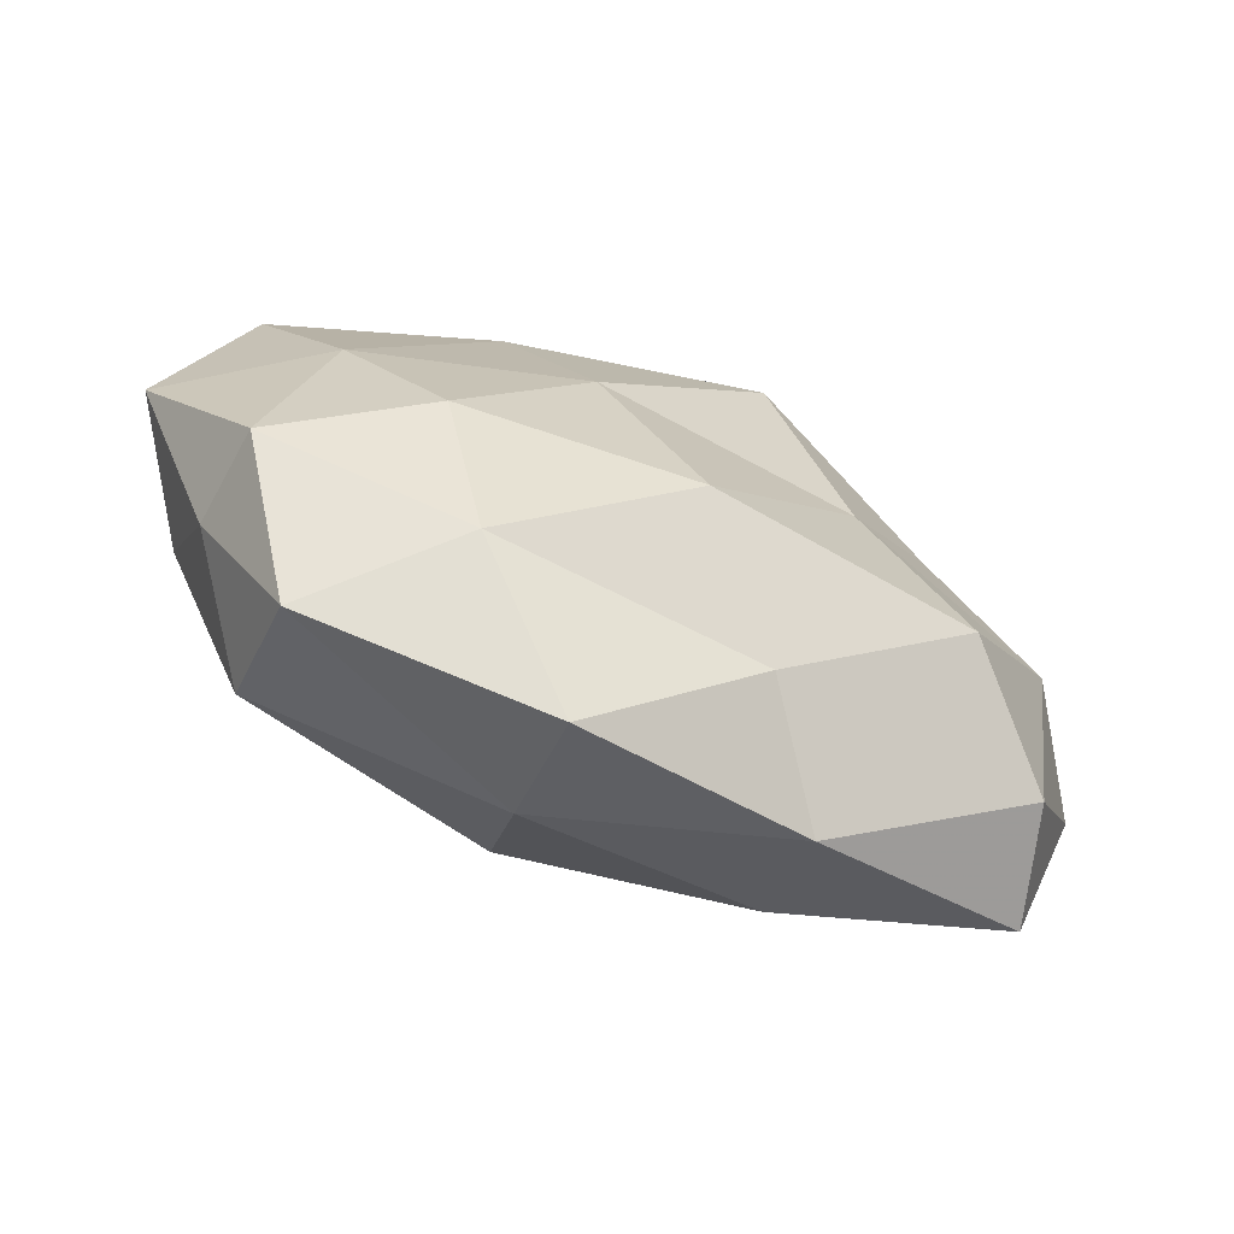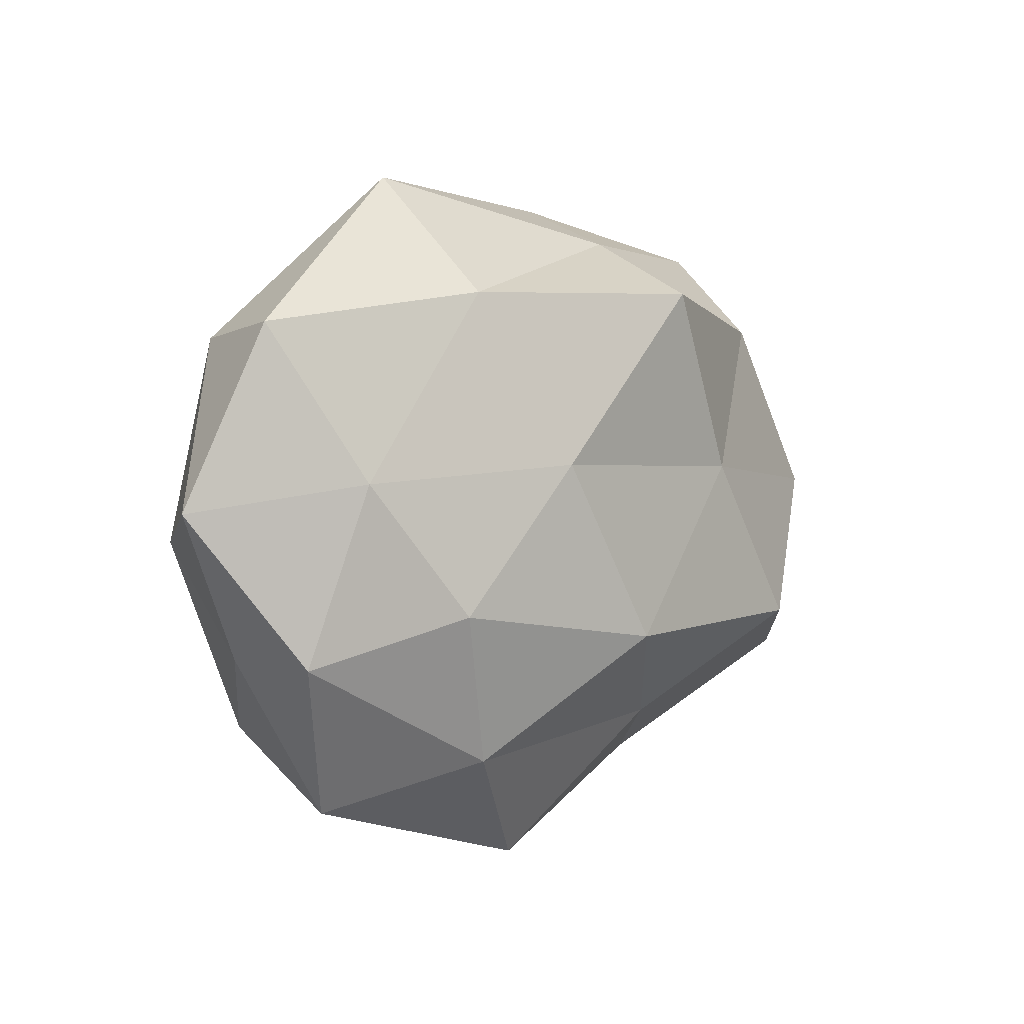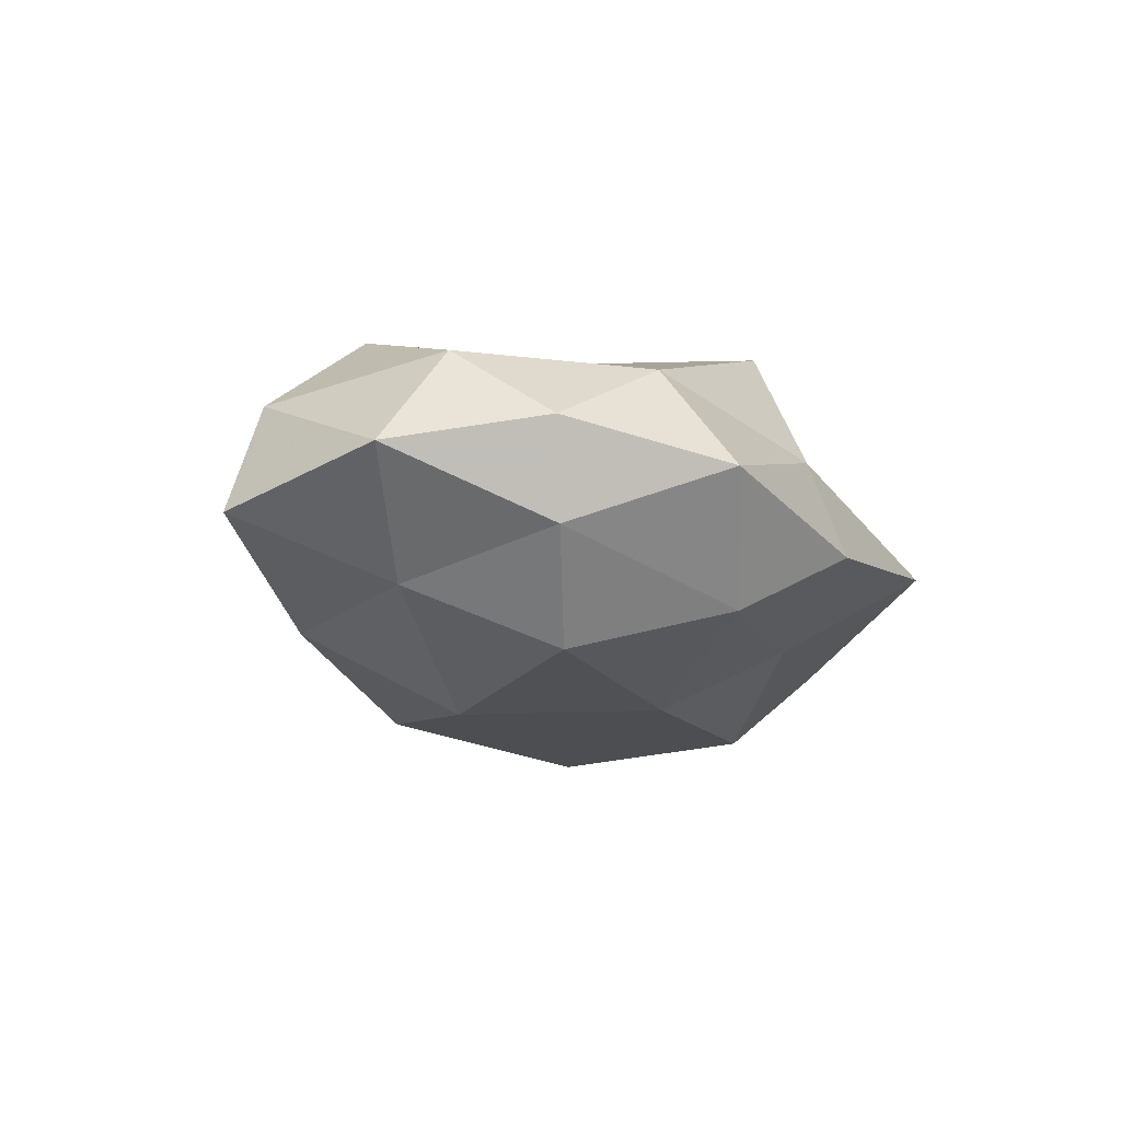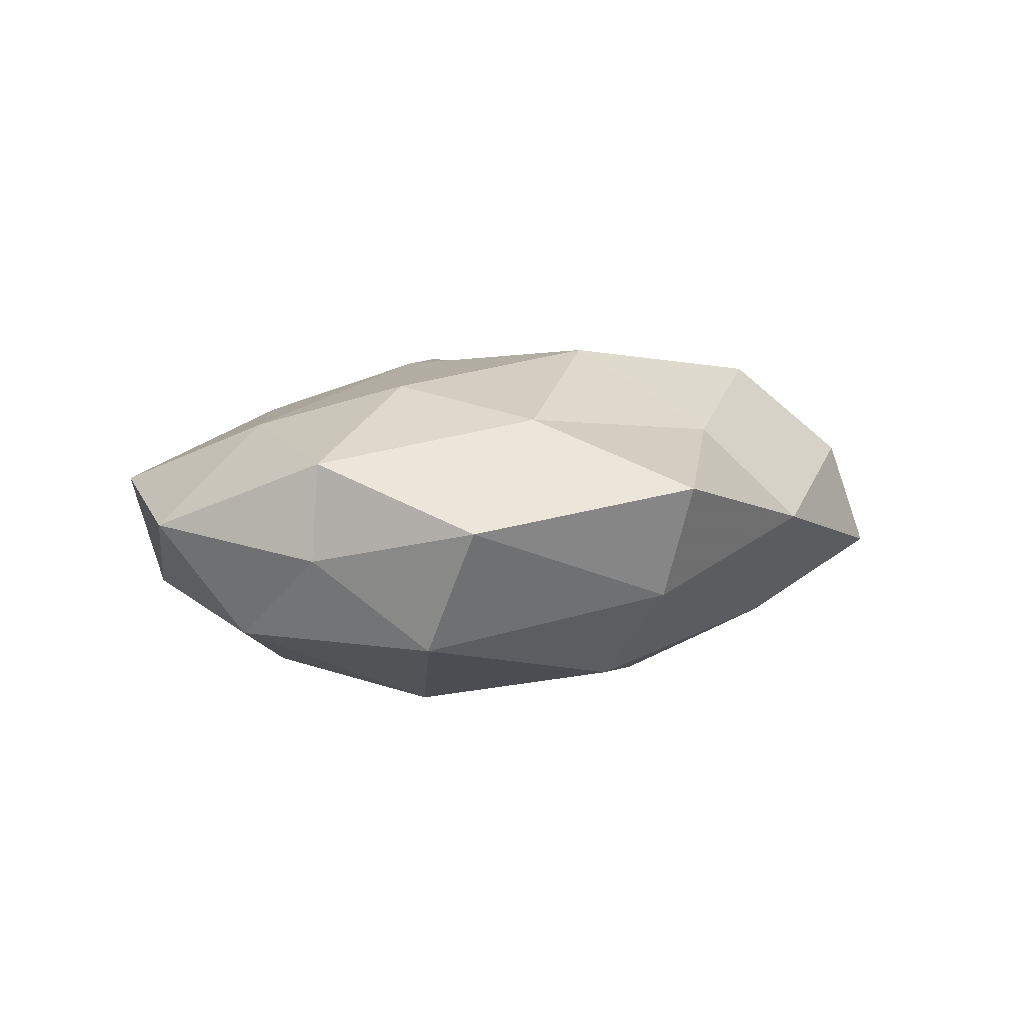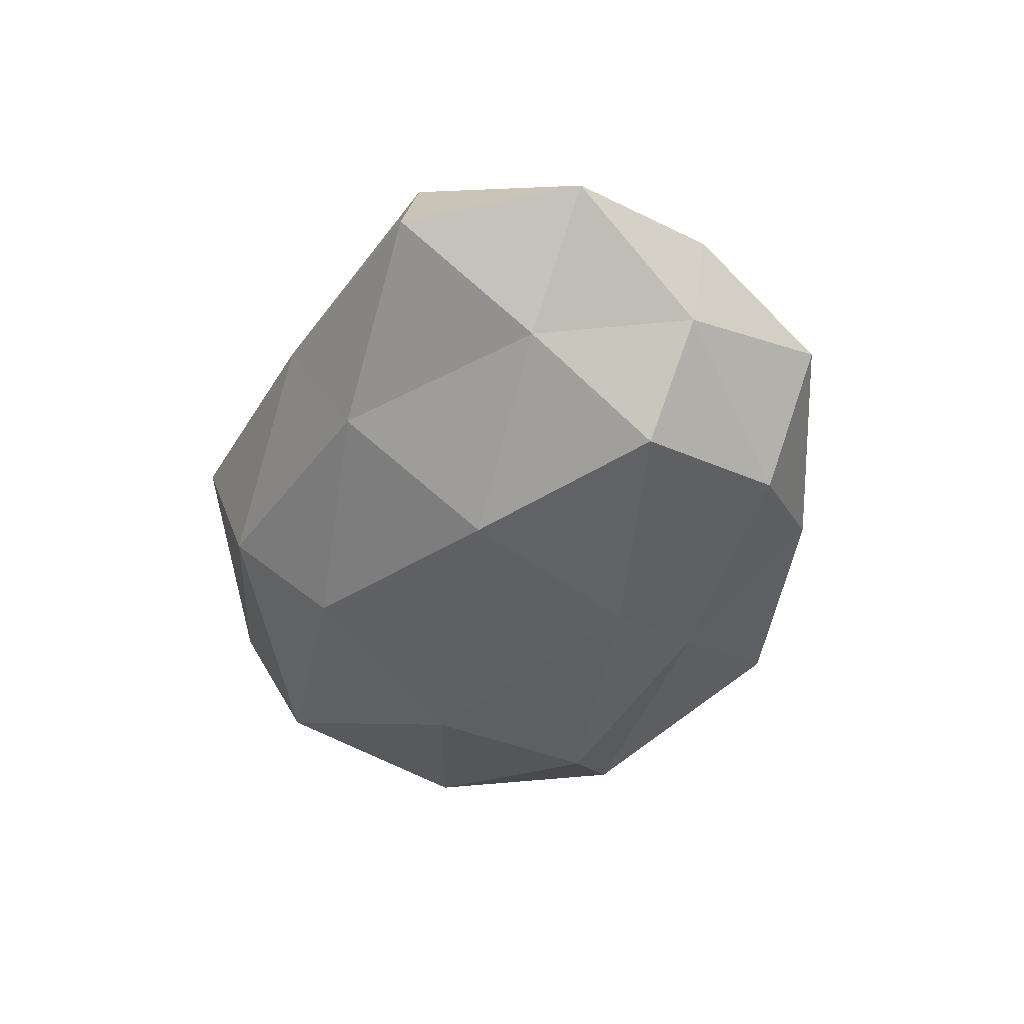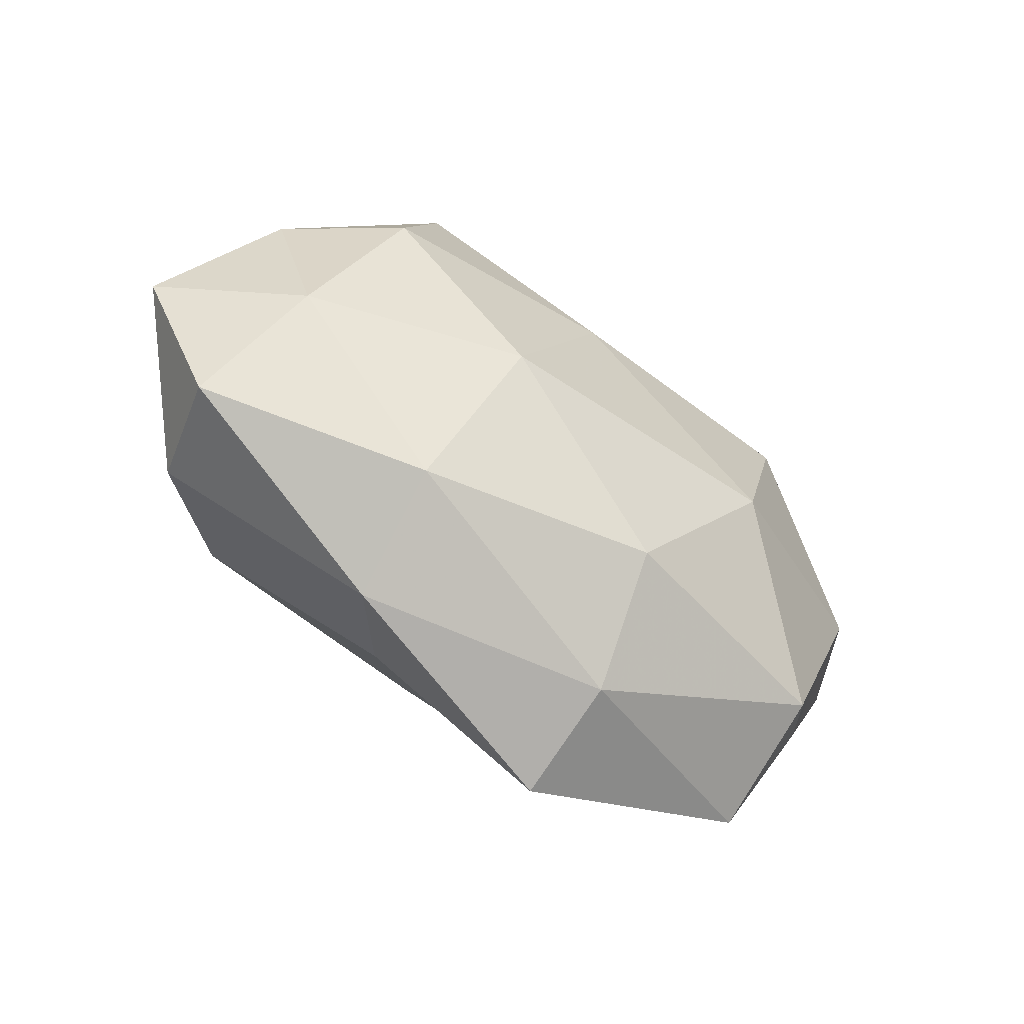
<metadata>
{"format":"obj","ext":"obj","renderer":"f3d","projection":"perspective","resolution":1024,"background":"white","views":[{"elev":-64.5,"azim":-24.3,"up":"+Y"},{"elev":5.8,"azim":-46.6,"up":"+Y"},{"elev":-16.1,"azim":108.2,"up":"+Z"},{"elev":6.1,"azim":-41.8,"up":"+Z"},{"elev":-48.6,"azim":78.6,"up":"+Z"},{"elev":-54.9,"azim":142.7,"up":"+Y"}]}
</metadata>
<code>
v -0.02747 0.004753 0.01023
v 0.007258 0.02502 0.004989
v 0.01656 -0.01921 -0.009372
v -0.03117 0.01659 -0.005675
v 0.03398 0.001287 0.008629
v -0.01508 -0.02032 0.01129
v -0.02074 0.01101 -0.01405
v 0.03269 -0.01573 0.006135
v 0.01795 0.02109 -0.01087
v -0.008403 0.005569 0.01559
v 0.02694 0.02358 -0.001354
v -0.005382 -0.0274 -0.004855
v -0.0259 -0.0246 0.002098
v 0.0156 -0.02508 0.000676
v 0.03518 0.01091 0.00167
v 0.02998 -0.004407 -0.009581
v -0.03276 -0.0106 -0.001028
v 0.02508 0.01647 0.008346
v 7.641e-05 -0.01036 0.01711
v 0.002375 0.009984 -0.01532
v 0.01461 0.004011 0.01418
v -0.0336 -0.001017 -0.008529
v -0.005522 -0.03119 0.005209
v -0.003937 -0.01832 -0.01349
v 0.02332 -0.01069 0.01472
v 0.02385 0.007776 -0.01452
v -0.04027 0.002602 0.001681
v 0.006945 0.02035 0.0154
v -0.01482 0.02057 0.01053
v -0.02594 -0.01845 -0.008843
v 0.04073 -0.002138 -0.0009671
v 0.01201 -0.005828 -0.01665
v -0.03374 0.0182 0.004552
v -0.01956 -0.006843 0.01402
v 0.03566 -0.01755 -0.003833
v -0.01602 0.03063 -0.0001027
v -0.03209 -0.01064 0.007617
v 0.007355 0.0283 -0.00406
v -0.005995 0.01958 -0.00867
v 0.03217 0.01019 -0.006435
v -0.01496 -0.004499 -0.01654
v 0.008556 -0.01931 0.009351
f 14 12 3
f 2 18 11
f 5 15 18
f 11 18 15
f 5 18 21
f 10 19 21
f 4 7 22
f 6 13 23
f 12 23 13
f 14 23 12
f 3 12 24
f 8 5 25
f 25 5 21
f 21 19 25
f 20 9 26
f 4 22 27
f 27 22 17
f 2 28 18
f 28 10 21
f 21 18 28
f 1 10 29
f 29 28 2
f 29 10 28
f 12 13 30
f 30 13 17
f 17 22 30
f 24 12 30
f 31 5 8
f 31 15 5
f 3 32 16
f 3 24 32
f 16 32 26
f 26 32 20
f 33 27 1
f 33 4 27
f 33 1 29
f 1 34 10
f 6 19 34
f 10 34 19
f 35 14 3
f 35 8 14
f 35 3 16
f 35 31 8
f 35 16 31
f 29 2 36
f 33 36 4
f 33 29 36
f 37 13 6
f 37 17 13
f 27 37 1
f 27 17 37
f 1 37 34
f 34 37 6
f 38 2 11
f 11 9 38
f 36 2 38
f 4 39 7
f 7 39 20
f 39 9 20
f 36 39 4
f 39 38 9
f 36 38 39
f 40 9 11
f 15 40 11
f 40 26 9
f 16 26 40
f 31 40 15
f 16 40 31
f 20 41 7
f 22 7 41
f 22 41 30
f 30 41 24
f 32 41 20
f 32 24 41
f 8 42 14
f 42 19 6
f 23 42 6
f 14 42 23
f 8 25 42
f 42 25 19

</code>
